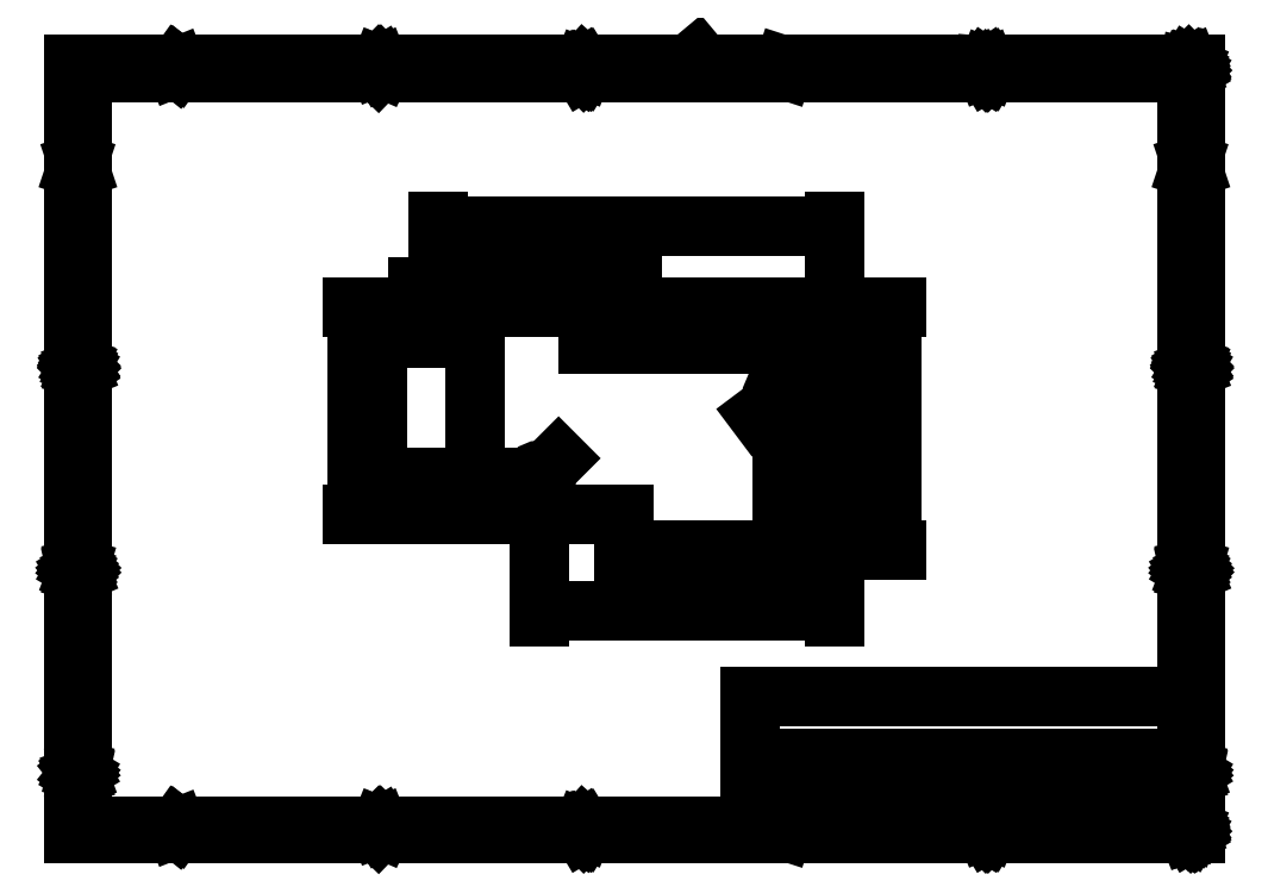
<metadata>
{"format":"dxf","ext":"dxf","renderer":"ezdxf+matplotlib","layout":"modelspace","background":"white","min_lineweight":24,"dpi":150}
</metadata>
<code>
0
SECTION
2
ENTITIES
0
LINE
8
edge
10
64.04
20
61.96
11
64.04
21
61.97
0
DIMENSION
8
0
2
*D1
10
48
20
15
30
0
11
24
21
16.88
31
0
70
   32
71
    5
72
    0
3
Standard
53
0
210
0
220
0
230
1
13
0
23
0
33
0
14
48
24
0
34
0
0
DIMENSION
8
0
2
*D2
10
98
20
20
30
0
11
49
21
21.88
31
0
70
   32
71
    5
72
    0
3
Standard
53
0
210
0
220
0
230
1
13
0
23
0
33
0
14
98
24
0
34
0
0
DIMENSION
8
0
2
*D3
10
37.6
20
10
30
0
11
18.5
21
11.88
31
0
70
   32
71
    5
72
    0
3
Standard
53
0
210
0
220
0
230
1
13
-1.388e-16
23
5.551e-17
33
0
14
37
24
0
34
0
0
CIRCLE
8
edge
10
2.5
20
-2.5
40
1.75
0
DIMENSION
8
0
2
*D4
10
-10
20
-7
30
0
11
-11.88
21
-3.5
31
0
70
   32
71
    5
72
    0
3
Standard
53
0
210
0
220
0
230
1
13
0
23
0
33
0
14
0
24
-7
34
0
50
90
0
DIMENSION
8
0
2
*D5
10
-15
20
4.668e-15
30
0
11
-16.88
21
-21
31
0
70
   32
71
    5
72
    0
3
Standard
53
0
210
0
220
0
230
1
13
24.7
23
-42
33
0
14
24.7
24
-1.943e-16
34
0
50
90
0
CIRCLE
8
edge
10
25
20
-42
40
1.75
0
LINE
8
edge
10
37
20
-9
11
48
21
-9
0
LINE
8
edge
10
37
20
0
11
37
21
-9
0
LINE
8
edge
10
48
20
-9
11
48
21
0
0
LINE
8
edge
10
48
20
-2.776e-17
11
98
21
-1.11e-16
0
LINE
8
edge
10
98
20
0
11
98
21
-60
0
LINE
8
edge
10
98
20
-60
11
46
21
-60
0
LINE
8
edge
10
46
20
-60
11
46
21
-51
0
LINE
8
edge
10
9
20
-51
11
9
21
-7
0
LINE
8
edge
10
46
20
-51
11
9
21
-51
0
LINE
8
edge
10
9
20
-7
11
-1.11e-16
21
-7
0
LINE
8
edge
10
1
20
0
11
37
21
-2.776e-17
0
LINE
8
edge
10
9
20
-7
11
-1.11e-16
21
-7
0
LINE
8
edge
10
-8.327e-17
20
-7
11
0
21
0
0
LINE
8
edge
10
0
20
0
11
37
21
-2.776e-17
0
DIMENSION
8
0
2
*D6
10
-20
20
3.551e-15
30
0
11
-21.88
21
-25.5
31
0
70
   32
71
    5
72
    0
3
Standard
53
0
210
0
220
0
230
1
13
9
23
-51
33
0
14
9
24
0
34
0
50
90
0
DIMENSION
8
0
2
*D7
10
98
20
-65
30
0
11
91.5
21
-63.12
31
0
70
   32
71
    5
72
    0
3
Standard
53
0
210
0
220
0
230
1
13
85
23
-22
33
0
14
98
24
-22
34
0
0
DIMENSION
8
0
2
*D8
10
46
20
-70
30
0
11
72
21
-68.12
31
0
70
   32
71
    5
72
    0
3
Standard
53
0
210
0
220
0
230
1
13
98
23
-60
33
0
14
46
24
-60
34
0
0
DIMENSION
8
0
2
*D9
10
25
20
-75
30
0
11
61.5
21
-73.12
31
0
70
   32
71
    5
72
    0
3
Standard
53
0
210
0
220
0
230
1
13
98
23
-60
33
0
14
25
24
-42
34
0
0
CIRCLE
8
edge
10
95.5
20
-57.5
40
1.75
0
CIRCLE
8
edge
10
85
20
-22
40
2.5
0
CIRCLE
8
edge
10
95.5
20
-2.5
40
1.75
0
DIMENSION
8
0
2
*D10
10
83
20
-23.5
30
0
11
83.88
21
-20.5
31
0
70
   35
71
    5
72
    0
3
Standard
53
0
210
0
220
0
230
1
15
87
25
-20.5
35
0
40
0
0
DIMENSION
8
0
2
*D11
10
5.148e-16
20
5
30
0
11
1.25
21
6.875
31
0
70
   32
71
    5
72
    0
3
Standard
53
0
210
0
220
0
230
1
13
2.5
23
-2.5
33
0
14
5.551e-17
24
-2.5
34
0
0
DIMENSION
8
0
2
*D12
10
-5
20
-2.5
30
0
11
-6.875
21
-1.25
31
0
70
   32
71
    5
72
    0
3
Standard
53
0
210
0
220
0
230
1
13
2.5
23
0
33
0
14
2.5
24
-2.5
34
0
50
90
0
DIMENSION
8
0
2
*D13
10
26.24
20
-40.76
30
0
11
23.67
21
-40.67
31
0
70
   35
71
    5
72
    0
3
Standard
53
0
210
0
220
0
230
1
15
23.76
25
-43.24
35
0
40
0
0
DIMENSION
8
0
2
*D14
10
103
20
-12
30
0
11
101.1
21
-4.5
31
0
70
   32
71
    5
72
    0
3
Standard
53
0
210
0
220
0
230
1
13
48
23
-9
33
0
14
48
24
0
34
0
50
90
0
DIMENSION
8
0
2
*D15
10
108
20
-22
30
0
11
106.1
21
-11
31
0
70
   32
71
    5
72
    0
3
Standard
53
0
210
0
220
0
230
1
13
98
23
0
33
0
14
85
24
-22
34
0
50
90
0
DIMENSION
8
0
2
*D16
10
112
20
-60
30
0
11
110.1
21
-30
31
0
70
   32
71
    5
72
    0
3
Standard
53
0
210
0
220
0
230
1
13
98
23
0
33
0
14
98
24
-60
34
0
50
90
0
LINE
8
frame
10
77.01
20
-96.01
11
77.01
21
-128
0
LINE
8
frame
10
77.01
20
-128
11
185
21
-128
0
LINE
8
frame
10
185
20
-128
11
185
21
-96.01
0
LINE
8
frame
10
185
20
-96.01
11
77.01
21
-96.01
0
LINE
8
frame
10
-89.99
20
59.99
11
-89.99
21
-130
0
LINE
8
frame
10
-89.99
20
-130
11
187
21
-130
0
LINE
8
frame
10
187
20
-130
11
187
21
59.99
0
LINE
8
frame
10
187
20
59.99
11
-89.99
21
59.99
0
LINE
8
frame
10
-88.01
20
58.01
11
-88.01
21
-128
0
LINE
8
frame
10
-88.01
20
-128
11
185
21
-128
0
LINE
8
frame
10
185
20
-128
11
185
21
58.01
0
LINE
8
frame
10
185
20
58.01
11
-88.01
21
58.01
0
LINE
8
frame
10
-40.01
20
58.01
11
-40.01
21
59.99
0
LINE
8
frame
10
10.01
20
58.01
11
10.01
21
59.99
0
LINE
8
frame
10
59.99
20
58.01
11
59.99
21
59.99
0
LINE
8
frame
10
110
20
58.01
11
110
21
59.99
0
LINE
8
frame
10
160
20
58.01
11
160
21
59.99
0
LINE
8
frame
10
-64.01
20
58.42
11
-64.74
21
58.42
0
LINE
8
frame
10
-64.39
20
58.42
11
-64.39
21
59.71
0
LINE
8
frame
10
-64.39
20
59.71
11
-64.52
21
59.54
0
LINE
8
frame
10
-64.52
20
59.54
11
-64.62
21
59.41
0
LINE
8
frame
10
-64.62
20
59.41
11
-64.74
21
59.36
0
LINE
8
frame
10
-14.76
20
59.61
11
-14.71
21
59.66
0
LINE
8
frame
10
-14.71
20
59.66
11
-14.58
21
59.71
0
LINE
8
frame
10
-14.58
20
59.71
11
-14.28
21
59.71
0
LINE
8
frame
10
-14.28
20
59.71
11
-14.15
21
59.66
0
LINE
8
frame
10
-14.15
20
59.66
11
-14.1
21
59.61
0
LINE
8
frame
10
-14.1
20
59.61
11
-14.02
21
59.48
0
LINE
8
frame
10
-14.02
20
59.48
11
-14.02
21
59.36
0
LINE
8
frame
10
-14.02
20
59.36
11
-14.1
21
59.18
0
LINE
8
frame
10
-14.1
20
59.18
11
-14.83
21
58.42
0
LINE
8
frame
10
-14.83
20
58.42
11
-14.02
21
58.42
0
LINE
8
frame
10
35.18
20
59.71
11
35.99
21
59.71
0
LINE
8
frame
10
35.99
20
59.71
11
35.56
21
59.23
0
LINE
8
frame
10
35.56
20
59.23
11
35.74
21
59.23
0
LINE
8
frame
10
35.74
20
59.23
11
35.86
21
59.18
0
LINE
8
frame
10
35.86
20
59.18
11
35.92
21
59.1
0
LINE
8
frame
10
35.92
20
59.1
11
35.99
21
58.98
0
LINE
8
frame
10
35.99
20
58.98
11
35.99
21
58.67
0
LINE
8
frame
10
35.99
20
58.67
11
35.92
21
58.54
0
LINE
8
frame
10
35.92
20
58.54
11
35.86
21
58.49
0
LINE
8
frame
10
35.86
20
58.49
11
35.74
21
58.42
0
LINE
8
frame
10
35.74
20
58.42
11
35.38
21
58.42
0
LINE
8
frame
10
35.38
20
58.42
11
35.26
21
58.49
0
LINE
8
frame
10
35.26
20
58.49
11
35.18
21
58.54
0
LINE
8
frame
10
85.85
20
59.28
11
85.85
21
58.42
0
LINE
8
frame
10
85.55
20
59.79
11
85.24
21
58.85
0
LINE
8
frame
10
85.24
20
58.85
11
86.03
21
58.85
0
LINE
8
frame
10
135.9
20
59.71
11
135.3
21
59.71
0
LINE
8
frame
10
135.3
20
59.71
11
135.3
21
59.1
0
LINE
8
frame
10
135.3
20
59.1
11
135.3
21
59.18
0
LINE
8
frame
10
135.3
20
59.18
11
135.4
21
59.23
0
LINE
8
frame
10
135.4
20
59.23
11
135.7
21
59.23
0
LINE
8
frame
10
135.7
20
59.23
11
135.9
21
59.18
0
LINE
8
frame
10
135.9
20
59.18
11
135.9
21
59.1
0
LINE
8
frame
10
135.9
20
59.1
11
136
21
58.98
0
LINE
8
frame
10
136
20
58.98
11
136
21
58.67
0
LINE
8
frame
10
136
20
58.67
11
135.9
21
58.54
0
LINE
8
frame
10
135.9
20
58.54
11
135.9
21
58.49
0
LINE
8
frame
10
135.9
20
58.49
11
135.7
21
58.42
0
LINE
8
frame
10
135.7
20
58.42
11
135.4
21
58.42
0
LINE
8
frame
10
135.4
20
58.42
11
135.3
21
58.49
0
LINE
8
frame
10
135.3
20
58.49
11
135.3
21
58.54
0
LINE
8
frame
10
185.9
20
59.71
11
185.6
21
59.71
0
LINE
8
frame
10
185.6
20
59.71
11
185.5
21
59.66
0
LINE
8
frame
10
185.5
20
59.66
11
185.4
21
59.61
0
LINE
8
frame
10
185.4
20
59.61
11
185.3
21
59.41
0
LINE
8
frame
10
185.3
20
59.41
11
185.2
21
59.18
0
LINE
8
frame
10
185.2
20
59.18
11
185.2
21
58.67
0
LINE
8
frame
10
185.2
20
58.67
11
185.3
21
58.54
0
LINE
8
frame
10
185.3
20
58.54
11
185.4
21
58.49
0
LINE
8
frame
10
185.4
20
58.49
11
185.5
21
58.42
0
LINE
8
frame
10
185.5
20
58.42
11
185.7
21
58.42
0
LINE
8
frame
10
185.7
20
58.42
11
185.9
21
58.49
0
LINE
8
frame
10
185.9
20
58.49
11
185.9
21
58.54
0
LINE
8
frame
10
185.9
20
58.54
11
186
21
58.67
0
LINE
8
frame
10
186
20
58.67
11
186
21
58.98
0
LINE
8
frame
10
186
20
58.98
11
185.9
21
59.1
0
LINE
8
frame
10
185.9
20
59.1
11
185.9
21
59.18
0
LINE
8
frame
10
185.9
20
59.18
11
185.7
21
59.23
0
LINE
8
frame
10
185.7
20
59.23
11
185.5
21
59.23
0
LINE
8
frame
10
185.5
20
59.23
11
185.4
21
59.18
0
LINE
8
frame
10
185.4
20
59.18
11
185.3
21
59.1
0
LINE
8
frame
10
185.3
20
59.1
11
185.2
21
58.98
0
LINE
8
frame
10
-40.01
20
-128
11
-40.01
21
-130
0
LINE
8
frame
10
10.01
20
-128
11
10.01
21
-130
0
LINE
8
frame
10
59.99
20
-128
11
59.99
21
-130
0
LINE
8
frame
10
110
20
-128
11
110
21
-130
0
LINE
8
frame
10
160
20
-128
11
160
21
-130
0
LINE
8
frame
10
-64.01
20
-129.6
11
-64.74
21
-129.6
0
LINE
8
frame
10
-64.39
20
-129.6
11
-64.39
21
-128.3
0
LINE
8
frame
10
-64.39
20
-128.3
11
-64.52
21
-128.5
0
LINE
8
frame
10
-64.52
20
-128.5
11
-64.62
21
-128.6
0
LINE
8
frame
10
-64.62
20
-128.6
11
-64.74
21
-128.7
0
LINE
8
frame
10
-14.76
20
-128.4
11
-14.71
21
-128.3
0
LINE
8
frame
10
-14.71
20
-128.3
11
-14.58
21
-128.3
0
LINE
8
frame
10
-14.58
20
-128.3
11
-14.28
21
-128.3
0
LINE
8
frame
10
-14.28
20
-128.3
11
-14.15
21
-128.3
0
LINE
8
frame
10
-14.15
20
-128.3
11
-14.1
21
-128.4
0
LINE
8
frame
10
-14.1
20
-128.4
11
-14.02
21
-128.5
0
LINE
8
frame
10
-14.02
20
-128.5
11
-14.02
21
-128.7
0
LINE
8
frame
10
-14.02
20
-128.7
11
-14.1
21
-128.8
0
LINE
8
frame
10
-14.1
20
-128.8
11
-14.83
21
-129.6
0
LINE
8
frame
10
-14.83
20
-129.6
11
-14.02
21
-129.6
0
LINE
8
frame
10
35.18
20
-128.3
11
35.99
21
-128.3
0
LINE
8
frame
10
35.99
20
-128.3
11
35.56
21
-128.8
0
LINE
8
frame
10
35.56
20
-128.8
11
35.74
21
-128.8
0
LINE
8
frame
10
35.74
20
-128.8
11
35.86
21
-128.8
0
LINE
8
frame
10
35.86
20
-128.8
11
35.92
21
-128.9
0
LINE
8
frame
10
35.92
20
-128.9
11
35.99
21
-129
0
LINE
8
frame
10
35.99
20
-129
11
35.99
21
-129.3
0
LINE
8
frame
10
35.99
20
-129.3
11
35.92
21
-129.5
0
LINE
8
frame
10
35.92
20
-129.5
11
35.86
21
-129.5
0
LINE
8
frame
10
35.86
20
-129.5
11
35.74
21
-129.6
0
LINE
8
frame
10
35.74
20
-129.6
11
35.38
21
-129.6
0
LINE
8
frame
10
35.38
20
-129.6
11
35.26
21
-129.5
0
LINE
8
frame
10
35.26
20
-129.5
11
35.18
21
-129.5
0
LINE
8
frame
10
85.85
20
-128.7
11
85.85
21
-129.6
0
LINE
8
frame
10
85.55
20
-128.2
11
85.24
21
-129.2
0
LINE
8
frame
10
85.24
20
-129.2
11
86.03
21
-129.2
0
LINE
8
frame
10
135.9
20
-128.3
11
135.3
21
-128.3
0
LINE
8
frame
10
135.3
20
-128.3
11
135.3
21
-128.9
0
LINE
8
frame
10
135.3
20
-128.9
11
135.3
21
-128.8
0
LINE
8
frame
10
135.3
20
-128.8
11
135.4
21
-128.8
0
LINE
8
frame
10
135.4
20
-128.8
11
135.7
21
-128.8
0
LINE
8
frame
10
135.7
20
-128.8
11
135.9
21
-128.8
0
LINE
8
frame
10
135.9
20
-128.8
11
135.9
21
-128.9
0
LINE
8
frame
10
135.9
20
-128.9
11
136
21
-129
0
LINE
8
frame
10
136
20
-129
11
136
21
-129.3
0
LINE
8
frame
10
136
20
-129.3
11
135.9
21
-129.5
0
LINE
8
frame
10
135.9
20
-129.5
11
135.9
21
-129.5
0
LINE
8
frame
10
135.9
20
-129.5
11
135.7
21
-129.6
0
LINE
8
frame
10
135.7
20
-129.6
11
135.4
21
-129.6
0
LINE
8
frame
10
135.4
20
-129.6
11
135.3
21
-129.5
0
LINE
8
frame
10
135.3
20
-129.5
11
135.3
21
-129.5
0
LINE
8
frame
10
185.9
20
-128.3
11
185.6
21
-128.3
0
LINE
8
frame
10
185.6
20
-128.3
11
185.5
21
-128.3
0
LINE
8
frame
10
185.5
20
-128.3
11
185.4
21
-128.4
0
LINE
8
frame
10
185.4
20
-128.4
11
185.3
21
-128.6
0
LINE
8
frame
10
185.3
20
-128.6
11
185.2
21
-128.8
0
LINE
8
frame
10
185.2
20
-128.8
11
185.2
21
-129.3
0
LINE
8
frame
10
185.2
20
-129.3
11
185.3
21
-129.5
0
LINE
8
frame
10
185.3
20
-129.5
11
185.4
21
-129.5
0
LINE
8
frame
10
185.4
20
-129.5
11
185.5
21
-129.6
0
LINE
8
frame
10
185.5
20
-129.6
11
185.7
21
-129.6
0
LINE
8
frame
10
185.7
20
-129.6
11
185.9
21
-129.5
0
LINE
8
frame
10
185.9
20
-129.5
11
185.9
21
-129.5
0
LINE
8
frame
10
185.9
20
-129.5
11
186
21
-129.3
0
LINE
8
frame
10
186
20
-129.3
11
186
21
-129
0
LINE
8
frame
10
186
20
-129
11
185.9
21
-128.9
0
LINE
8
frame
10
185.9
20
-128.9
11
185.9
21
-128.8
0
LINE
8
frame
10
185.9
20
-128.8
11
185.7
21
-128.8
0
LINE
8
frame
10
185.7
20
-128.8
11
185.5
21
-128.8
0
LINE
8
frame
10
185.5
20
-128.8
11
185.4
21
-128.8
0
LINE
8
frame
10
185.4
20
-128.8
11
185.3
21
-128.9
0
LINE
8
frame
10
185.3
20
-128.9
11
185.2
21
-129
0
LINE
8
frame
10
-89.99
20
10.01
11
-88.01
21
10.01
0
LINE
8
frame
10
-89.99
20
-40.01
11
-88.01
21
-40.01
0
LINE
8
frame
10
-89.99
20
-90
11
-88.01
21
-90
0
LINE
8
frame
10
-89.31
20
34.8
11
-88.7
21
34.8
0
LINE
8
frame
10
-89.43
20
34.41
11
-89
21
35.71
0
LINE
8
frame
10
-89
20
35.71
11
-88.57
21
34.41
0
LINE
8
frame
10
-88.9
20
-14.89
11
-88.72
21
-14.94
0
LINE
8
frame
10
-88.72
20
-14.94
11
-88.65
21
-15.01
0
LINE
8
frame
10
-88.65
20
-15.01
11
-88.6
21
-15.14
0
LINE
8
frame
10
-88.6
20
-15.14
11
-88.6
21
-15.32
0
LINE
8
frame
10
-88.6
20
-15.32
11
-88.65
21
-15.45
0
LINE
8
frame
10
-88.65
20
-15.45
11
-88.72
21
-15.5
0
LINE
8
frame
10
-88.72
20
-15.5
11
-88.82
21
-15.57
0
LINE
8
frame
10
-88.82
20
-15.57
11
-89.33
21
-15.57
0
LINE
8
frame
10
-89.33
20
-15.57
11
-89.33
21
-14.28
0
LINE
8
frame
10
-89.33
20
-14.28
11
-88.9
21
-14.28
0
LINE
8
frame
10
-88.9
20
-14.28
11
-88.77
21
-14.33
0
LINE
8
frame
10
-88.77
20
-14.33
11
-88.72
21
-14.38
0
LINE
8
frame
10
-88.72
20
-14.38
11
-88.65
21
-14.51
0
LINE
8
frame
10
-88.65
20
-14.51
11
-88.65
21
-14.63
0
LINE
8
frame
10
-88.65
20
-14.63
11
-88.72
21
-14.76
0
LINE
8
frame
10
-88.72
20
-14.76
11
-88.77
21
-14.81
0
LINE
8
frame
10
-88.77
20
-14.81
11
-88.9
21
-14.89
0
LINE
8
frame
10
-88.9
20
-14.89
11
-89.33
21
-14.89
0
LINE
8
frame
10
-88.6
20
-65.46
11
-88.65
21
-65.51
0
LINE
8
frame
10
-88.65
20
-65.51
11
-88.82
21
-65.59
0
LINE
8
frame
10
-88.82
20
-65.59
11
-88.95
21
-65.59
0
LINE
8
frame
10
-88.95
20
-65.59
11
-89.15
21
-65.51
0
LINE
8
frame
10
-89.15
20
-65.51
11
-89.26
21
-65.38
0
LINE
8
frame
10
-89.26
20
-65.38
11
-89.33
21
-65.25
0
LINE
8
frame
10
-89.33
20
-65.25
11
-89.38
21
-65.03
0
LINE
8
frame
10
-89.38
20
-65.03
11
-89.38
21
-64.82
0
LINE
8
frame
10
-89.38
20
-64.82
11
-89.33
21
-64.59
0
LINE
8
frame
10
-89.33
20
-64.59
11
-89.26
21
-64.47
0
LINE
8
frame
10
-89.26
20
-64.47
11
-89.15
21
-64.34
0
LINE
8
frame
10
-89.15
20
-64.34
11
-88.95
21
-64.29
0
LINE
8
frame
10
-88.95
20
-64.29
11
-88.82
21
-64.29
0
LINE
8
frame
10
-88.82
20
-64.29
11
-88.65
21
-64.34
0
LINE
8
frame
10
-88.65
20
-64.34
11
-88.6
21
-64.39
0
LINE
8
frame
10
-89.33
20
-115.6
11
-89.33
21
-114.3
0
LINE
8
frame
10
-89.33
20
-114.3
11
-89.03
21
-114.3
0
LINE
8
frame
10
-89.03
20
-114.3
11
-88.82
21
-114.3
0
LINE
8
frame
10
-88.82
20
-114.3
11
-88.72
21
-114.5
0
LINE
8
frame
10
-88.72
20
-114.5
11
-88.65
21
-114.6
0
LINE
8
frame
10
-88.65
20
-114.6
11
-88.6
21
-114.8
0
LINE
8
frame
10
-88.6
20
-114.8
11
-88.6
21
-115
0
LINE
8
frame
10
-88.6
20
-115
11
-88.65
21
-115.2
0
LINE
8
frame
10
-88.65
20
-115.2
11
-88.72
21
-115.4
0
LINE
8
frame
10
-88.72
20
-115.4
11
-88.82
21
-115.5
0
LINE
8
frame
10
-88.82
20
-115.5
11
-89.03
21
-115.6
0
LINE
8
frame
10
-89.03
20
-115.6
11
-89.33
21
-115.6
0
LINE
8
frame
10
187
20
10.01
11
185
21
10.01
0
LINE
8
frame
10
187
20
-40.01
11
185
21
-40.01
0
LINE
8
frame
10
187
20
-90
11
185
21
-90
0
LINE
8
frame
10
185.7
20
34.8
11
186.3
21
34.8
0
LINE
8
frame
10
185.6
20
34.41
11
186
21
35.71
0
LINE
8
frame
10
186
20
35.71
11
186.4
21
34.41
0
LINE
8
frame
10
186.1
20
-14.89
11
186.3
21
-14.94
0
LINE
8
frame
10
186.3
20
-14.94
11
186.4
21
-15.01
0
LINE
8
frame
10
186.4
20
-15.01
11
186.4
21
-15.14
0
LINE
8
frame
10
186.4
20
-15.14
11
186.4
21
-15.32
0
LINE
8
frame
10
186.4
20
-15.32
11
186.4
21
-15.45
0
LINE
8
frame
10
186.4
20
-15.45
11
186.3
21
-15.5
0
LINE
8
frame
10
186.3
20
-15.5
11
186.2
21
-15.57
0
LINE
8
frame
10
186.2
20
-15.57
11
185.7
21
-15.57
0
LINE
8
frame
10
185.7
20
-15.57
11
185.7
21
-14.28
0
LINE
8
frame
10
185.7
20
-14.28
11
186.1
21
-14.28
0
LINE
8
frame
10
186.1
20
-14.28
11
186.2
21
-14.33
0
LINE
8
frame
10
186.2
20
-14.33
11
186.3
21
-14.38
0
LINE
8
frame
10
186.3
20
-14.38
11
186.4
21
-14.51
0
LINE
8
frame
10
186.4
20
-14.51
11
186.4
21
-14.63
0
LINE
8
frame
10
186.4
20
-14.63
11
186.3
21
-14.76
0
LINE
8
frame
10
186.3
20
-14.76
11
186.2
21
-14.81
0
LINE
8
frame
10
186.2
20
-14.81
11
186.1
21
-14.89
0
LINE
8
frame
10
186.1
20
-14.89
11
185.7
21
-14.89
0
LINE
8
frame
10
186.4
20
-65.46
11
186.4
21
-65.51
0
LINE
8
frame
10
186.4
20
-65.51
11
186.2
21
-65.59
0
LINE
8
frame
10
186.2
20
-65.59
11
186.1
21
-65.59
0
LINE
8
frame
10
186.1
20
-65.59
11
185.9
21
-65.51
0
LINE
8
frame
10
185.9
20
-65.51
11
185.8
21
-65.38
0
LINE
8
frame
10
185.8
20
-65.38
11
185.7
21
-65.25
0
LINE
8
frame
10
185.7
20
-65.25
11
185.6
21
-65.03
0
LINE
8
frame
10
185.6
20
-65.03
11
185.6
21
-64.82
0
LINE
8
frame
10
185.6
20
-64.82
11
185.7
21
-64.59
0
LINE
8
frame
10
185.7
20
-64.59
11
185.8
21
-64.47
0
LINE
8
frame
10
185.8
20
-64.47
11
185.9
21
-64.34
0
LINE
8
frame
10
185.9
20
-64.34
11
186.1
21
-64.29
0
LINE
8
frame
10
186.1
20
-64.29
11
186.2
21
-64.29
0
LINE
8
frame
10
186.2
20
-64.29
11
186.4
21
-64.34
0
LINE
8
frame
10
186.4
20
-64.34
11
186.4
21
-64.39
0
LINE
8
frame
10
185.7
20
-115.6
11
185.7
21
-114.3
0
LINE
8
frame
10
185.7
20
-114.3
11
186
21
-114.3
0
LINE
8
frame
10
186
20
-114.3
11
186.2
21
-114.3
0
LINE
8
frame
10
186.2
20
-114.3
11
186.3
21
-114.5
0
LINE
8
frame
10
186.3
20
-114.5
11
186.4
21
-114.6
0
LINE
8
frame
10
186.4
20
-114.6
11
186.4
21
-114.8
0
LINE
8
frame
10
186.4
20
-114.8
11
186.4
21
-115
0
LINE
8
frame
10
186.4
20
-115
11
186.4
21
-115.2
0
LINE
8
frame
10
186.4
20
-115.2
11
186.3
21
-115.4
0
LINE
8
frame
10
186.3
20
-115.4
11
186.2
21
-115.5
0
LINE
8
frame
10
186.2
20
-115.5
11
186
21
-115.6
0
LINE
8
frame
10
186
20
-115.6
11
185.7
21
-115.6
0
LINE
8
frame
10
77.01
20
-124.5
11
185
21
-124.5
0
LINE
8
frame
10
77.01
20
-121.5
11
185
21
-121.5
0
LINE
8
frame
10
77.01
20
-117.5
11
185
21
-117.5
0
LINE
8
frame
10
77.01
20
-111.5
11
185
21
-111.5
0
LINE
8
frame
10
97
20
-121.5
11
97
21
-124.5
0
LINE
8
frame
10
161
20
-121.5
11
161
21
-128
0
MTEXT
8
text
10
78
20
-122
30
0
40
2
41
12.39
71
    1
72
    1
1
Size: A/4
7
standard
210
0
220
0
230
1
50
0
73
    2
44
1
0
MTEXT
8
text
10
78
20
-125
30
0
40
2
41
19.94
71
    1
72
    1
1
LibreCAD v2.10.2
7
standard
210
0
220
0
230
1
50
0
73
    2
44
1
0
MTEXT
8
text
10
78
20
-112
30
0
40
2
41
10.83
71
    1
72
    1
1
Sheet: /
7
standard
210
0
220
0
230
1
50
0
73
    2
44
1
0
MTEXT
8
text
10
78
20
-115
30
0
40
2
41
48.83
71
    1
72
    1
1
File: mini_serial_console-cover.dxf
7
standard
210
0
220
0
230
1
50
0
73
    2
44
1
0
MTEXT
8
text
10
98
20
-122
30
0
40
2
41
24.28
71
    1
72
    1
1
Date: 2022 10 19
7
standard
210
0
220
0
230
1
50
0
73
    2
44
1
0
MTEXT
8
text
10
162
20
-122
30
0
40
2
41
9.722
71
    1
72
    1
1
Rev: 1
7
standard
210
0
220
0
230
1
50
0
73
    2
44
1
0
MTEXT
8
text
10
162
20
-125
30
0
40
2
41
7.5
71
    1
72
    1
1
Id: 1/1
7
standard
210
0
220
0
230
1
50
0
73
    2
44
1
0
MTEXT
8
text
10
78
20
-108
30
0
40
2
41
54.06
71
    1
72
    1
1
Pozsar Zsolt - http://www.pozsarzs.hu
7
standard
210
0
220
0
230
1
50
0
73
    2
44
1
0
MTEXT
8
text
10
78
20
-118
30
0
40
2
41
33.17
71
    1
72
    1
1
Title: Mini serial console
7
standard
210
0
220
0
230
1
50
0
73
    2
44
1
0
MTEXT
8
text
10
78
20
-105
30
0
40
2
41
27.28
71
    1
72
    1
1
Polycarbonate cover
7
standard
210
0
220
0
230
1
50
0
73
    2
44
1
0
MTEXT
8
text
10
78
20
-102
30
0
40
2
41
5.722
71
    1
72
    1
1
M 1:1
7
standard
210
0
220
0
230
1
50
0
73
    2
44
1
0
MTEXT
8
text
10
78
20
-97
30
0
40
2
41
17.5
71
    1
72
    1
1
DN: 59/22/05
7
standard
210
0
220
0
230
1
50
0
73
    2
44
1
0
ENDSEC
0
EOF

</code>
